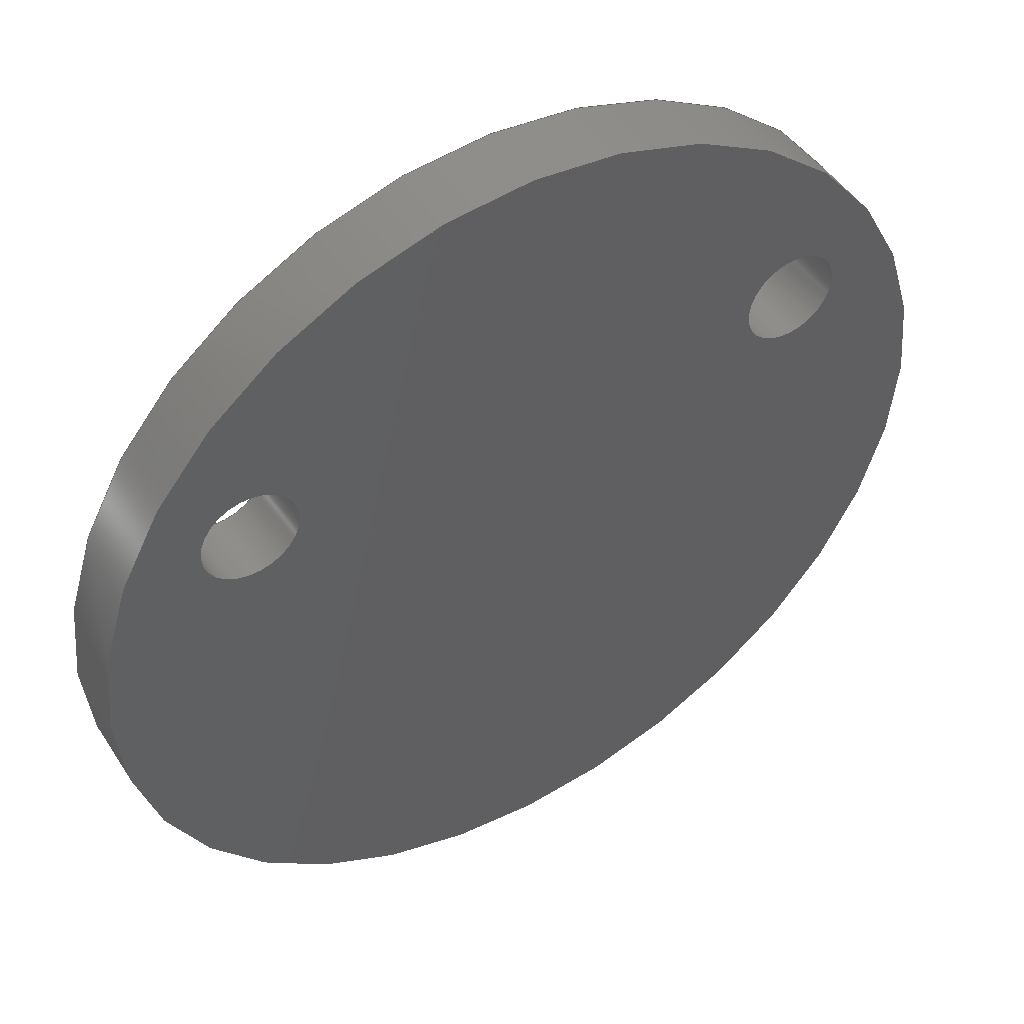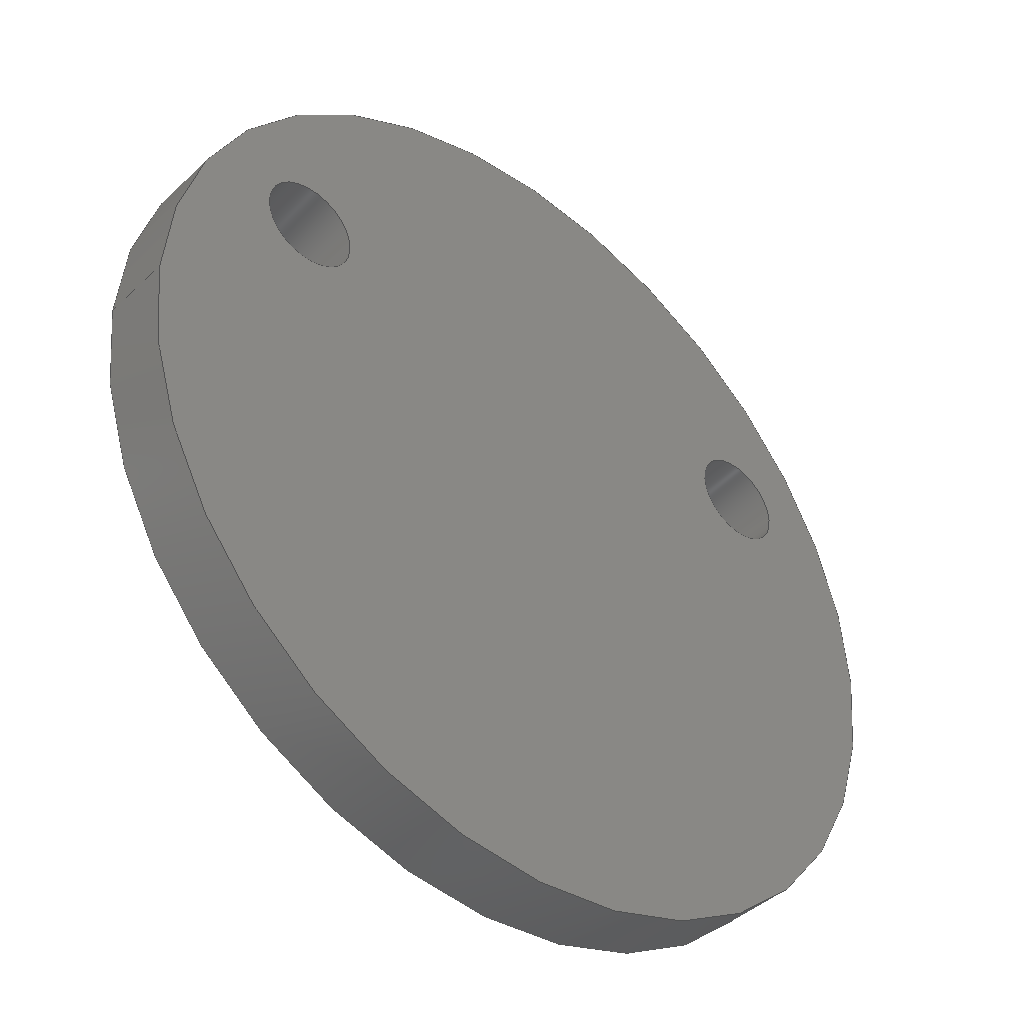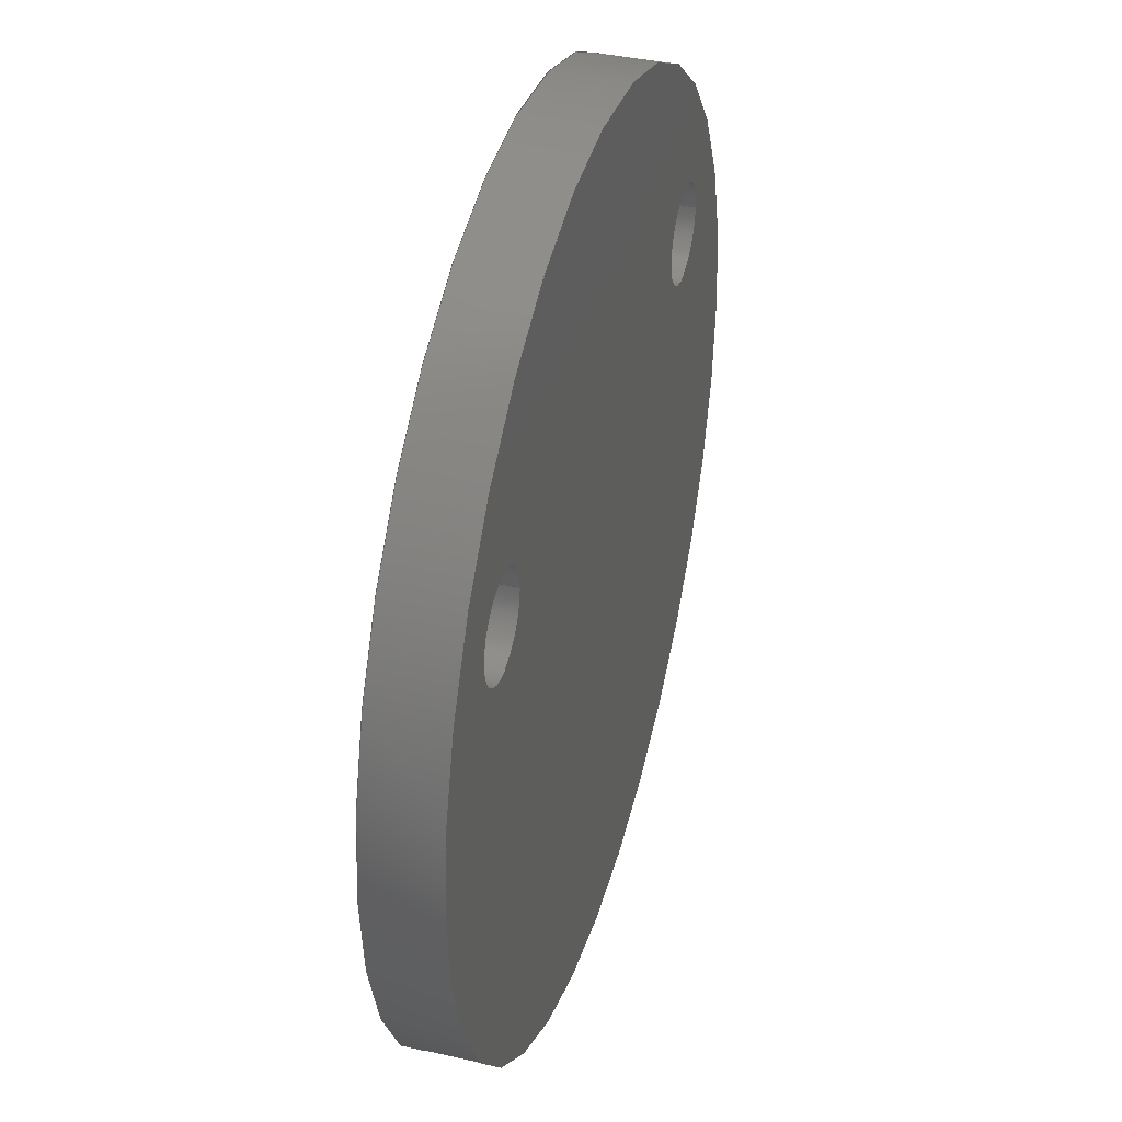
<metadata>
{"format":"step","ext":"step","renderer":"f3d","projection":"perspective","resolution":1024,"background":"white","views":[{"elev":47.9,"azim":-31.3,"up":"+Y"},{"elev":-42.0,"azim":138.4,"up":"+Y"},{"elev":38.8,"azim":-74.1,"up":"+Y"}]}
</metadata>
<code>
ISO-10303-21;
DATA;
#1 = APPLICATION_PROTOCOL_DEFINITION('international standard',
  'automotive_design',2000,#2);
#2 = APPLICATION_CONTEXT(
  'core data for automotive mechanical design processes');
#3 = SHAPE_DEFINITION_REPRESENTATION(#4,#10);
#4 = PRODUCT_DEFINITION_SHAPE('','',#5);
#5 = PRODUCT_DEFINITION('design','',#6,#9);
#6 = PRODUCT_DEFINITION_FORMATION('','',#7);
#7 = PRODUCT('boardKicad 1','boardKicad 1','',(#8));
#8 = PRODUCT_CONTEXT('',#2,'mechanical');
#9 = PRODUCT_DEFINITION_CONTEXT('part definition',#2,'design');
#10 = SHAPE_REPRESENTATION('',(#11,#15),#19);
#11 = AXIS2_PLACEMENT_3D('',#12,#13,#14);
#12 = CARTESIAN_POINT('',(0,0,0));
#13 = DIRECTION('',(0,0,1));
#14 = DIRECTION('',(1,0,-0));
#15 = AXIS2_PLACEMENT_3D('',#16,#17,#18);
#16 = CARTESIAN_POINT('',(0,0,0));
#17 = DIRECTION('',(0,0,1));
#18 = DIRECTION('',(1,0,-0));
#19 = ( GEOMETRIC_REPRESENTATION_CONTEXT(3) 
GLOBAL_UNCERTAINTY_ASSIGNED_CONTEXT((#23)) GLOBAL_UNIT_ASSIGNED_CONTEXT(
(#20,#21,#22)) REPRESENTATION_CONTEXT('Context #1',
  '3D Context with UNIT and UNCERTAINTY') );
#20 = ( LENGTH_UNIT() NAMED_UNIT(*) SI_UNIT(.MILLI.,.METRE.) );
#21 = ( NAMED_UNIT(*) PLANE_ANGLE_UNIT() SI_UNIT($,.RADIAN.) );
#22 = ( NAMED_UNIT(*) SI_UNIT($,.STERADIAN.) SOLID_ANGLE_UNIT() );
#23 = UNCERTAINTY_MEASURE_WITH_UNIT(LENGTH_MEASURE(0.01),#20,
  'distance_accuracy_value','confusion accuracy');
#24 = PRODUCT_RELATED_PRODUCT_CATEGORY('part',$,(#7));
#25 = ADVANCED_BREP_SHAPE_REPRESENTATION('',(#11,#26),#292);
#26 = MANIFOLD_SOLID_BREP('',#27);
#27 = CLOSED_SHELL('',(#28,#116,#182,#238,#265));
#28 = ADVANCED_FACE('',(#29),#43,.T.);
#29 = FACE_BOUND('',#30,.F.);
#30 = EDGE_LOOP('',(#31,#61,#88,#89));
#31 = ORIENTED_EDGE('',*,*,#32,.T.);
#32 = EDGE_CURVE('',#33,#35,#37,.T.);
#33 = VERTEX_POINT('',#34);
#34 = CARTESIAN_POINT('',(158.5,-105,0));
#35 = VERTEX_POINT('',#36);
#36 = CARTESIAN_POINT('',(158.5,-105,1.6));
#37 = SEAM_CURVE('',#38,(#42,#54),.PCURVE_S1);
#38 = LINE('',#39,#40);
#39 = CARTESIAN_POINT('',(158.5,-105,0));
#40 = VECTOR('',#41,1);
#41 = DIRECTION('',(0,0,1));
#42 = PCURVE('',#43,#48);
#43 = CYLINDRICAL_SURFACE('',#44,10);
#44 = AXIS2_PLACEMENT_3D('',#45,#46,#47);
#45 = CARTESIAN_POINT('',(148.5,-105,0));
#46 = DIRECTION('',(-0,-0,-1));
#47 = DIRECTION('',(1,0,-0));
#48 = DEFINITIONAL_REPRESENTATION('',(#49),#53);
#49 = LINE('',#50,#51);
#50 = CARTESIAN_POINT('',(-0,0));
#51 = VECTOR('',#52,1);
#52 = DIRECTION('',(-0,-1));
#53 = ( GEOMETRIC_REPRESENTATION_CONTEXT(2) 
PARAMETRIC_REPRESENTATION_CONTEXT() REPRESENTATION_CONTEXT('2D SPACE',''
  ) );
#54 = PCURVE('',#43,#55);
#55 = DEFINITIONAL_REPRESENTATION('',(#56),#60);
#56 = LINE('',#57,#58);
#57 = CARTESIAN_POINT('',(-6.283,0));
#58 = VECTOR('',#59,1);
#59 = DIRECTION('',(-0,-1));
#60 = ( GEOMETRIC_REPRESENTATION_CONTEXT(2) 
PARAMETRIC_REPRESENTATION_CONTEXT() REPRESENTATION_CONTEXT('2D SPACE',''
  ) );
#61 = ORIENTED_EDGE('',*,*,#62,.T.);
#62 = EDGE_CURVE('',#35,#35,#63,.T.);
#63 = SURFACE_CURVE('',#64,(#69,#76),.PCURVE_S1);
#64 = CIRCLE('',#65,10);
#65 = AXIS2_PLACEMENT_3D('',#66,#67,#68);
#66 = CARTESIAN_POINT('',(148.5,-105,1.6));
#67 = DIRECTION('',(0,0,1));
#68 = DIRECTION('',(1,0,-0));
#69 = PCURVE('',#43,#70);
#70 = DEFINITIONAL_REPRESENTATION('',(#71),#75);
#71 = LINE('',#72,#73);
#72 = CARTESIAN_POINT('',(-0,-1.6));
#73 = VECTOR('',#74,1);
#74 = DIRECTION('',(-1,0));
#75 = ( GEOMETRIC_REPRESENTATION_CONTEXT(2) 
PARAMETRIC_REPRESENTATION_CONTEXT() REPRESENTATION_CONTEXT('2D SPACE',''
  ) );
#76 = PCURVE('',#77,#82);
#77 = PLANE('',#78);
#78 = AXIS2_PLACEMENT_3D('',#79,#80,#81);
#79 = CARTESIAN_POINT('',(148.5,-105,1.6));
#80 = DIRECTION('',(0,0,1));
#81 = DIRECTION('',(1,0,-0));
#82 = DEFINITIONAL_REPRESENTATION('',(#83),#87);
#83 = CIRCLE('',#84,10);
#84 = AXIS2_PLACEMENT_2D('',#85,#86);
#85 = CARTESIAN_POINT('',(-2.842e-14,-1.421e-14));
#86 = DIRECTION('',(1,0));
#87 = ( GEOMETRIC_REPRESENTATION_CONTEXT(2) 
PARAMETRIC_REPRESENTATION_CONTEXT() REPRESENTATION_CONTEXT('2D SPACE',''
  ) );
#88 = ORIENTED_EDGE('',*,*,#32,.F.);
#89 = ORIENTED_EDGE('',*,*,#90,.F.);
#90 = EDGE_CURVE('',#33,#33,#91,.T.);
#91 = SURFACE_CURVE('',#92,(#97,#104),.PCURVE_S1);
#92 = CIRCLE('',#93,10);
#93 = AXIS2_PLACEMENT_3D('',#94,#95,#96);
#94 = CARTESIAN_POINT('',(148.5,-105,0));
#95 = DIRECTION('',(0,0,1));
#96 = DIRECTION('',(1,0,-0));
#97 = PCURVE('',#43,#98);
#98 = DEFINITIONAL_REPRESENTATION('',(#99),#103);
#99 = LINE('',#100,#101);
#100 = CARTESIAN_POINT('',(-0,0));
#101 = VECTOR('',#102,1);
#102 = DIRECTION('',(-1,0));
#103 = ( GEOMETRIC_REPRESENTATION_CONTEXT(2) 
PARAMETRIC_REPRESENTATION_CONTEXT() REPRESENTATION_CONTEXT('2D SPACE',''
  ) );
#104 = PCURVE('',#105,#110);
#105 = PLANE('',#106);
#106 = AXIS2_PLACEMENT_3D('',#107,#108,#109);
#107 = CARTESIAN_POINT('',(148.5,-105,0));
#108 = DIRECTION('',(0,0,1));
#109 = DIRECTION('',(1,0,-0));
#110 = DEFINITIONAL_REPRESENTATION('',(#111),#115);
#111 = CIRCLE('',#112,10);
#112 = AXIS2_PLACEMENT_2D('',#113,#114);
#113 = CARTESIAN_POINT('',(-2.842e-14,-1.421e-14));
#114 = DIRECTION('',(1,0));
#115 = ( GEOMETRIC_REPRESENTATION_CONTEXT(2) 
PARAMETRIC_REPRESENTATION_CONTEXT() REPRESENTATION_CONTEXT('2D SPACE',''
  ) );
#116 = ADVANCED_FACE('',(#117,#120,#151),#105,.F.);
#117 = FACE_BOUND('',#118,.F.);
#118 = EDGE_LOOP('',(#119));
#119 = ORIENTED_EDGE('',*,*,#90,.T.);
#120 = FACE_BOUND('',#121,.F.);
#121 = EDGE_LOOP('',(#122));
#122 = ORIENTED_EDGE('',*,*,#123,.F.);
#123 = EDGE_CURVE('',#124,#124,#126,.T.);
#124 = VERTEX_POINT('',#125);
#125 = CARTESIAN_POINT('',(143.1,-101.3,0));
#126 = SURFACE_CURVE('',#127,(#132,#139),.PCURVE_S1);
#127 = CIRCLE('',#128,1.1);
#128 = AXIS2_PLACEMENT_3D('',#129,#130,#131);
#129 = CARTESIAN_POINT('',(142,-101.3,0));
#130 = DIRECTION('',(0,0,1));
#131 = DIRECTION('',(1,0,-0));
#132 = PCURVE('',#105,#133);
#133 = DEFINITIONAL_REPRESENTATION('',(#134),#138);
#134 = CIRCLE('',#135,1.1);
#135 = AXIS2_PLACEMENT_2D('',#136,#137);
#136 = CARTESIAN_POINT('',(-6.5,3.75));
#137 = DIRECTION('',(1,0));
#138 = ( GEOMETRIC_REPRESENTATION_CONTEXT(2) 
PARAMETRIC_REPRESENTATION_CONTEXT() REPRESENTATION_CONTEXT('2D SPACE',''
  ) );
#139 = PCURVE('',#140,#145);
#140 = CYLINDRICAL_SURFACE('',#141,1.1);
#141 = AXIS2_PLACEMENT_3D('',#142,#143,#144);
#142 = CARTESIAN_POINT('',(142,-101.3,-0.8));
#143 = DIRECTION('',(0,0,1));
#144 = DIRECTION('',(1,0,-0));
#145 = DEFINITIONAL_REPRESENTATION('',(#146),#150);
#146 = LINE('',#147,#148);
#147 = CARTESIAN_POINT('',(0,0.8));
#148 = VECTOR('',#149,1);
#149 = DIRECTION('',(1,0));
#150 = ( GEOMETRIC_REPRESENTATION_CONTEXT(2) 
PARAMETRIC_REPRESENTATION_CONTEXT() REPRESENTATION_CONTEXT('2D SPACE',''
  ) );
#151 = FACE_BOUND('',#152,.F.);
#152 = EDGE_LOOP('',(#153));
#153 = ORIENTED_EDGE('',*,*,#154,.F.);
#154 = EDGE_CURVE('',#155,#155,#157,.T.);
#155 = VERTEX_POINT('',#156);
#156 = CARTESIAN_POINT('',(156.1,-101.1,0));
#157 = SURFACE_CURVE('',#158,(#163,#170),.PCURVE_S1);
#158 = CIRCLE('',#159,1.1);
#159 = AXIS2_PLACEMENT_3D('',#160,#161,#162);
#160 = CARTESIAN_POINT('',(155,-101.1,0));
#161 = DIRECTION('',(0,0,1));
#162 = DIRECTION('',(1,0,-0));
#163 = PCURVE('',#105,#164);
#164 = DEFINITIONAL_REPRESENTATION('',(#165),#169);
#165 = CIRCLE('',#166,1.1);
#166 = AXIS2_PLACEMENT_2D('',#167,#168);
#167 = CARTESIAN_POINT('',(6.5,3.87));
#168 = DIRECTION('',(1,0));
#169 = ( GEOMETRIC_REPRESENTATION_CONTEXT(2) 
PARAMETRIC_REPRESENTATION_CONTEXT() REPRESENTATION_CONTEXT('2D SPACE',''
  ) );
#170 = PCURVE('',#171,#176);
#171 = CYLINDRICAL_SURFACE('',#172,1.1);
#172 = AXIS2_PLACEMENT_3D('',#173,#174,#175);
#173 = CARTESIAN_POINT('',(155,-101.1,-0.8));
#174 = DIRECTION('',(0,0,1));
#175 = DIRECTION('',(1,0,-0));
#176 = DEFINITIONAL_REPRESENTATION('',(#177),#181);
#177 = LINE('',#178,#179);
#178 = CARTESIAN_POINT('',(0,0.8));
#179 = VECTOR('',#180,1);
#180 = DIRECTION('',(1,0));
#181 = ( GEOMETRIC_REPRESENTATION_CONTEXT(2) 
PARAMETRIC_REPRESENTATION_CONTEXT() REPRESENTATION_CONTEXT('2D SPACE',''
  ) );
#182 = ADVANCED_FACE('',(#183,#186,#212),#77,.T.);
#183 = FACE_BOUND('',#184,.T.);
#184 = EDGE_LOOP('',(#185));
#185 = ORIENTED_EDGE('',*,*,#62,.T.);
#186 = FACE_BOUND('',#187,.T.);
#187 = EDGE_LOOP('',(#188));
#188 = ORIENTED_EDGE('',*,*,#189,.F.);
#189 = EDGE_CURVE('',#190,#190,#192,.T.);
#190 = VERTEX_POINT('',#191);
#191 = CARTESIAN_POINT('',(143.1,-101.3,1.6));
#192 = SURFACE_CURVE('',#193,(#198,#205),.PCURVE_S1);
#193 = CIRCLE('',#194,1.1);
#194 = AXIS2_PLACEMENT_3D('',#195,#196,#197);
#195 = CARTESIAN_POINT('',(142,-101.3,1.6));
#196 = DIRECTION('',(0,0,1));
#197 = DIRECTION('',(1,0,-0));
#198 = PCURVE('',#77,#199);
#199 = DEFINITIONAL_REPRESENTATION('',(#200),#204);
#200 = CIRCLE('',#201,1.1);
#201 = AXIS2_PLACEMENT_2D('',#202,#203);
#202 = CARTESIAN_POINT('',(-6.5,3.75));
#203 = DIRECTION('',(1,0));
#204 = ( GEOMETRIC_REPRESENTATION_CONTEXT(2) 
PARAMETRIC_REPRESENTATION_CONTEXT() REPRESENTATION_CONTEXT('2D SPACE',''
  ) );
#205 = PCURVE('',#140,#206);
#206 = DEFINITIONAL_REPRESENTATION('',(#207),#211);
#207 = LINE('',#208,#209);
#208 = CARTESIAN_POINT('',(0,2.4));
#209 = VECTOR('',#210,1);
#210 = DIRECTION('',(1,0));
#211 = ( GEOMETRIC_REPRESENTATION_CONTEXT(2) 
PARAMETRIC_REPRESENTATION_CONTEXT() REPRESENTATION_CONTEXT('2D SPACE',''
  ) );
#212 = FACE_BOUND('',#213,.T.);
#213 = EDGE_LOOP('',(#214));
#214 = ORIENTED_EDGE('',*,*,#215,.F.);
#215 = EDGE_CURVE('',#216,#216,#218,.T.);
#216 = VERTEX_POINT('',#217);
#217 = CARTESIAN_POINT('',(156.1,-101.1,1.6));
#218 = SURFACE_CURVE('',#219,(#224,#231),.PCURVE_S1);
#219 = CIRCLE('',#220,1.1);
#220 = AXIS2_PLACEMENT_3D('',#221,#222,#223);
#221 = CARTESIAN_POINT('',(155,-101.1,1.6));
#222 = DIRECTION('',(0,0,1));
#223 = DIRECTION('',(1,0,-0));
#224 = PCURVE('',#77,#225);
#225 = DEFINITIONAL_REPRESENTATION('',(#226),#230);
#226 = CIRCLE('',#227,1.1);
#227 = AXIS2_PLACEMENT_2D('',#228,#229);
#228 = CARTESIAN_POINT('',(6.5,3.87));
#229 = DIRECTION('',(1,0));
#230 = ( GEOMETRIC_REPRESENTATION_CONTEXT(2) 
PARAMETRIC_REPRESENTATION_CONTEXT() REPRESENTATION_CONTEXT('2D SPACE',''
  ) );
#231 = PCURVE('',#171,#232);
#232 = DEFINITIONAL_REPRESENTATION('',(#233),#237);
#233 = LINE('',#234,#235);
#234 = CARTESIAN_POINT('',(0,2.4));
#235 = VECTOR('',#236,1);
#236 = DIRECTION('',(1,0));
#237 = ( GEOMETRIC_REPRESENTATION_CONTEXT(2) 
PARAMETRIC_REPRESENTATION_CONTEXT() REPRESENTATION_CONTEXT('2D SPACE',''
  ) );
#238 = ADVANCED_FACE('',(#239),#140,.F.);
#239 = FACE_BOUND('',#240,.F.);
#240 = EDGE_LOOP('',(#241,#242,#263,#264));
#241 = ORIENTED_EDGE('',*,*,#189,.F.);
#242 = ORIENTED_EDGE('',*,*,#243,.F.);
#243 = EDGE_CURVE('',#124,#190,#244,.T.);
#244 = SEAM_CURVE('',#245,(#249,#256),.PCURVE_S1);
#245 = LINE('',#246,#247);
#246 = CARTESIAN_POINT('',(143.1,-101.3,-0.8));
#247 = VECTOR('',#248,1);
#248 = DIRECTION('',(0,0,1));
#249 = PCURVE('',#140,#250);
#250 = DEFINITIONAL_REPRESENTATION('',(#251),#255);
#251 = LINE('',#252,#253);
#252 = CARTESIAN_POINT('',(6.283,-0));
#253 = VECTOR('',#254,1);
#254 = DIRECTION('',(0,1));
#255 = ( GEOMETRIC_REPRESENTATION_CONTEXT(2) 
PARAMETRIC_REPRESENTATION_CONTEXT() REPRESENTATION_CONTEXT('2D SPACE',''
  ) );
#256 = PCURVE('',#140,#257);
#257 = DEFINITIONAL_REPRESENTATION('',(#258),#262);
#258 = LINE('',#259,#260);
#259 = CARTESIAN_POINT('',(0,-0));
#260 = VECTOR('',#261,1);
#261 = DIRECTION('',(0,1));
#262 = ( GEOMETRIC_REPRESENTATION_CONTEXT(2) 
PARAMETRIC_REPRESENTATION_CONTEXT() REPRESENTATION_CONTEXT('2D SPACE',''
  ) );
#263 = ORIENTED_EDGE('',*,*,#123,.T.);
#264 = ORIENTED_EDGE('',*,*,#243,.T.);
#265 = ADVANCED_FACE('',(#266),#171,.F.);
#266 = FACE_BOUND('',#267,.F.);
#267 = EDGE_LOOP('',(#268,#269,#290,#291));
#268 = ORIENTED_EDGE('',*,*,#215,.F.);
#269 = ORIENTED_EDGE('',*,*,#270,.F.);
#270 = EDGE_CURVE('',#155,#216,#271,.T.);
#271 = SEAM_CURVE('',#272,(#276,#283),.PCURVE_S1);
#272 = LINE('',#273,#274);
#273 = CARTESIAN_POINT('',(156.1,-101.1,-0.8));
#274 = VECTOR('',#275,1);
#275 = DIRECTION('',(0,0,1));
#276 = PCURVE('',#171,#277);
#277 = DEFINITIONAL_REPRESENTATION('',(#278),#282);
#278 = LINE('',#279,#280);
#279 = CARTESIAN_POINT('',(6.283,-0));
#280 = VECTOR('',#281,1);
#281 = DIRECTION('',(0,1));
#282 = ( GEOMETRIC_REPRESENTATION_CONTEXT(2) 
PARAMETRIC_REPRESENTATION_CONTEXT() REPRESENTATION_CONTEXT('2D SPACE',''
  ) );
#283 = PCURVE('',#171,#284);
#284 = DEFINITIONAL_REPRESENTATION('',(#285),#289);
#285 = LINE('',#286,#287);
#286 = CARTESIAN_POINT('',(0,-0));
#287 = VECTOR('',#288,1);
#288 = DIRECTION('',(0,1));
#289 = ( GEOMETRIC_REPRESENTATION_CONTEXT(2) 
PARAMETRIC_REPRESENTATION_CONTEXT() REPRESENTATION_CONTEXT('2D SPACE',''
  ) );
#290 = ORIENTED_EDGE('',*,*,#154,.T.);
#291 = ORIENTED_EDGE('',*,*,#270,.T.);
#292 = ( GEOMETRIC_REPRESENTATION_CONTEXT(3) 
GLOBAL_UNCERTAINTY_ASSIGNED_CONTEXT((#296)) GLOBAL_UNIT_ASSIGNED_CONTEXT
((#293,#294,#295)) REPRESENTATION_CONTEXT('Context #1',
  '3D Context with UNIT and UNCERTAINTY') );
#293 = ( LENGTH_UNIT() NAMED_UNIT(*) SI_UNIT(.MILLI.,.METRE.) );
#294 = ( NAMED_UNIT(*) PLANE_ANGLE_UNIT() SI_UNIT($,.RADIAN.) );
#295 = ( NAMED_UNIT(*) SI_UNIT($,.STERADIAN.) SOLID_ANGLE_UNIT() );
#296 = UNCERTAINTY_MEASURE_WITH_UNIT(LENGTH_MEASURE(0.01),#293,
  'distance_accuracy_value','confusion accuracy');
#297 = SHAPE_DEFINITION_REPRESENTATION(#298,#25);
#298 = PRODUCT_DEFINITION_SHAPE('','',#299);
#299 = PRODUCT_DEFINITION('design','',#300,#303);
#300 = PRODUCT_DEFINITION_FORMATION('','',#301);
#301 = PRODUCT('boardKicad PCB','boardKicad PCB','',(#302));
#302 = PRODUCT_CONTEXT('',#2,'mechanical');
#303 = PRODUCT_DEFINITION_CONTEXT('part definition',#2,'design');
#304 = CONTEXT_DEPENDENT_SHAPE_REPRESENTATION(#305,#307);
#305 = ( REPRESENTATION_RELATIONSHIP('','',#25,#10) 
REPRESENTATION_RELATIONSHIP_WITH_TRANSFORMATION(#306) 
SHAPE_REPRESENTATION_RELATIONSHIP() );
#306 = ITEM_DEFINED_TRANSFORMATION('','',#11,#15);
#307 = PRODUCT_DEFINITION_SHAPE('Placement','Placement of an item',#308
  );
#308 = NEXT_ASSEMBLY_USAGE_OCCURRENCE('1','','',#5,#299,$);
#309 = PRODUCT_RELATED_PRODUCT_CATEGORY('part',$,(#301));
#310 = SHAPE_DEFINITION_REPRESENTATION(#307,#311);
#311 = SHAPE_REPRESENTATION('',(#15),#292);
#312 = MECHANICAL_DESIGN_GEOMETRIC_PRESENTATION_REPRESENTATION('',(#313,
    #321),#292);
#313 = STYLED_ITEM('color',(#314),#26);
#314 = PRESENTATION_STYLE_ASSIGNMENT((#315));
#315 = SURFACE_STYLE_USAGE(.BOTH.,#316);
#316 = SURFACE_SIDE_STYLE('',(#317));
#317 = SURFACE_STYLE_FILL_AREA(#318);
#318 = FILL_AREA_STYLE('',(#319));
#319 = FILL_AREA_STYLE_COLOUR('',#320);
#320 = COLOUR_RGB('',0.269,0.6652,0.269);
#321 = OVER_RIDING_STYLED_ITEM('overriding color',(#322),#26,#313);
#322 = PRESENTATION_STYLE_BY_CONTEXT((#323),#311);
#323 = SURFACE_STYLE_USAGE(.BOTH.,#324);
#324 = SURFACE_SIDE_STYLE('',(#325));
#325 = SURFACE_STYLE_FILL_AREA(#326);
#326 = FILL_AREA_STYLE('',(#327));
#327 = FILL_AREA_STYLE_COLOUR('',#328);
#328 = COLOUR_RGB('',0.269,0.6652,0.269);
ENDSEC;
END-ISO-10303-21;

</code>
